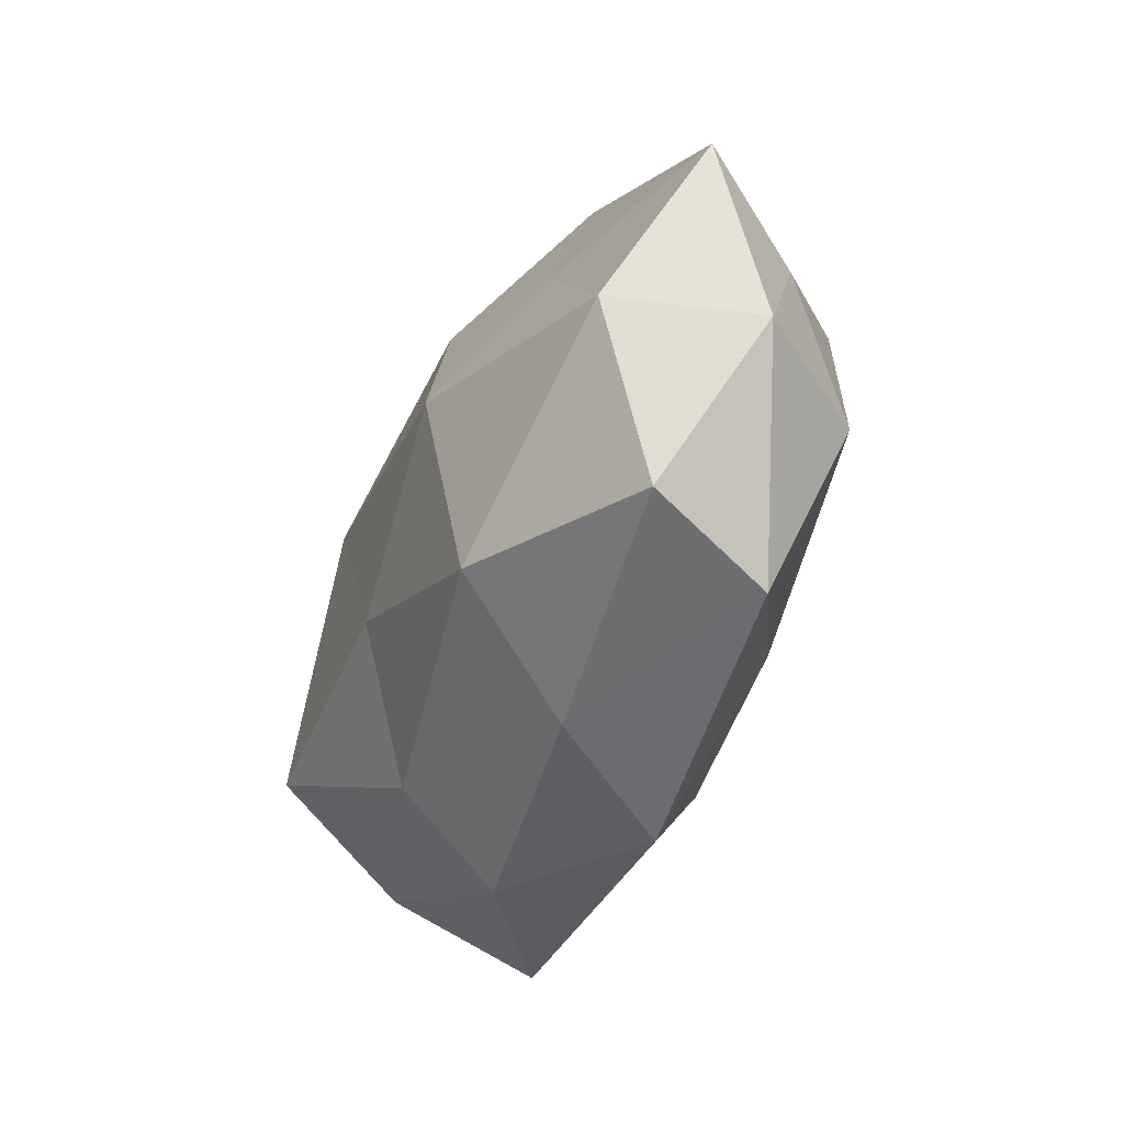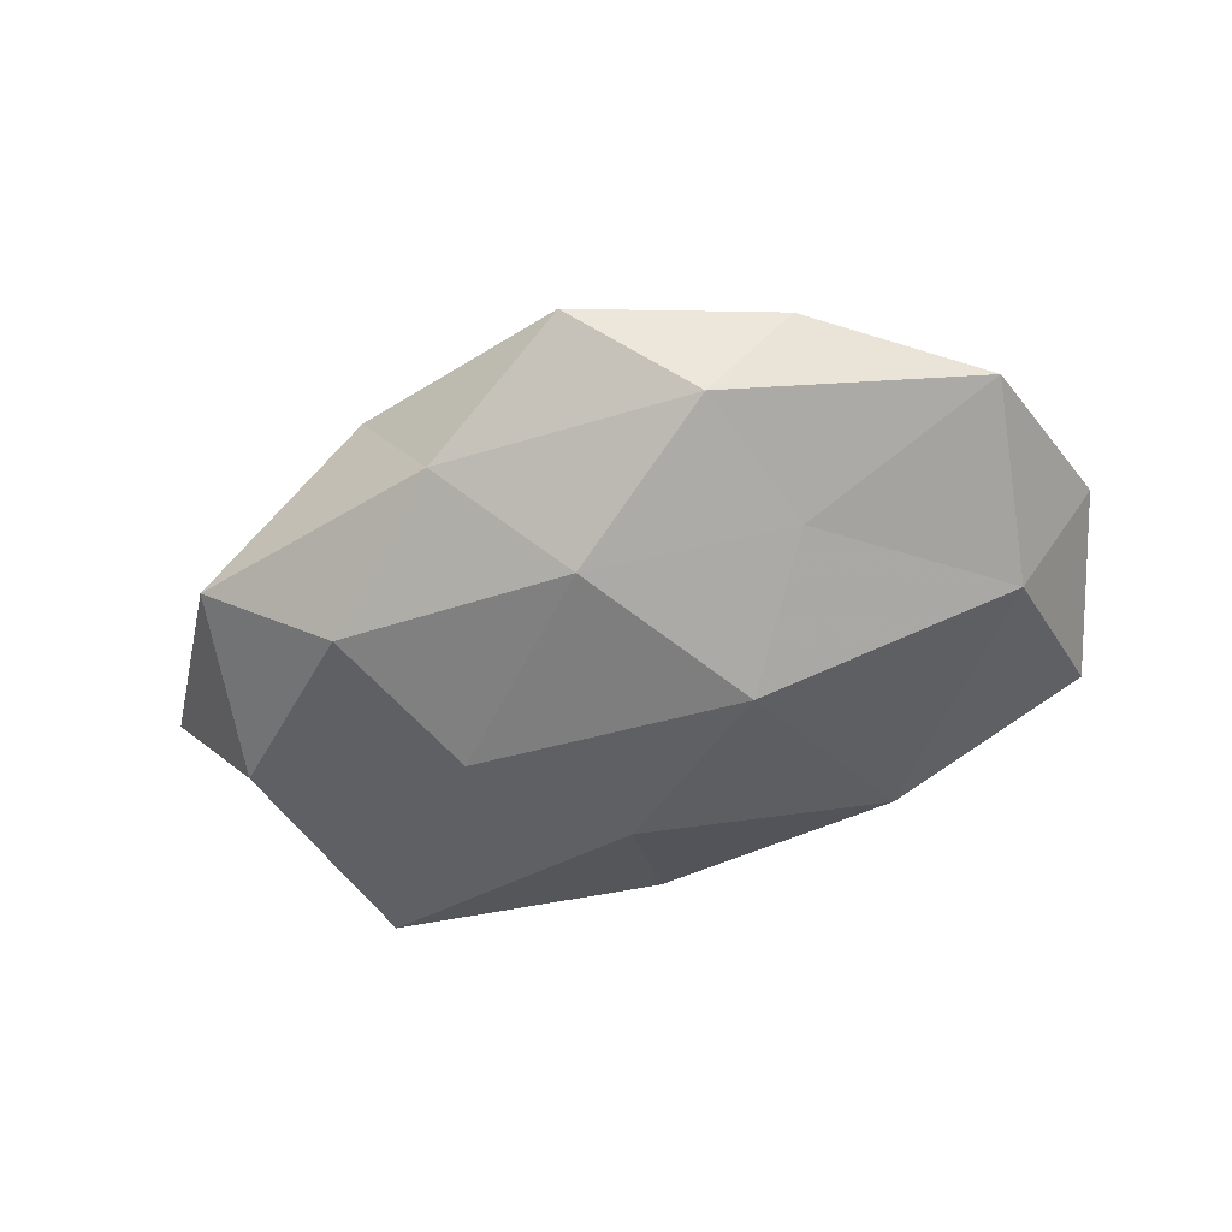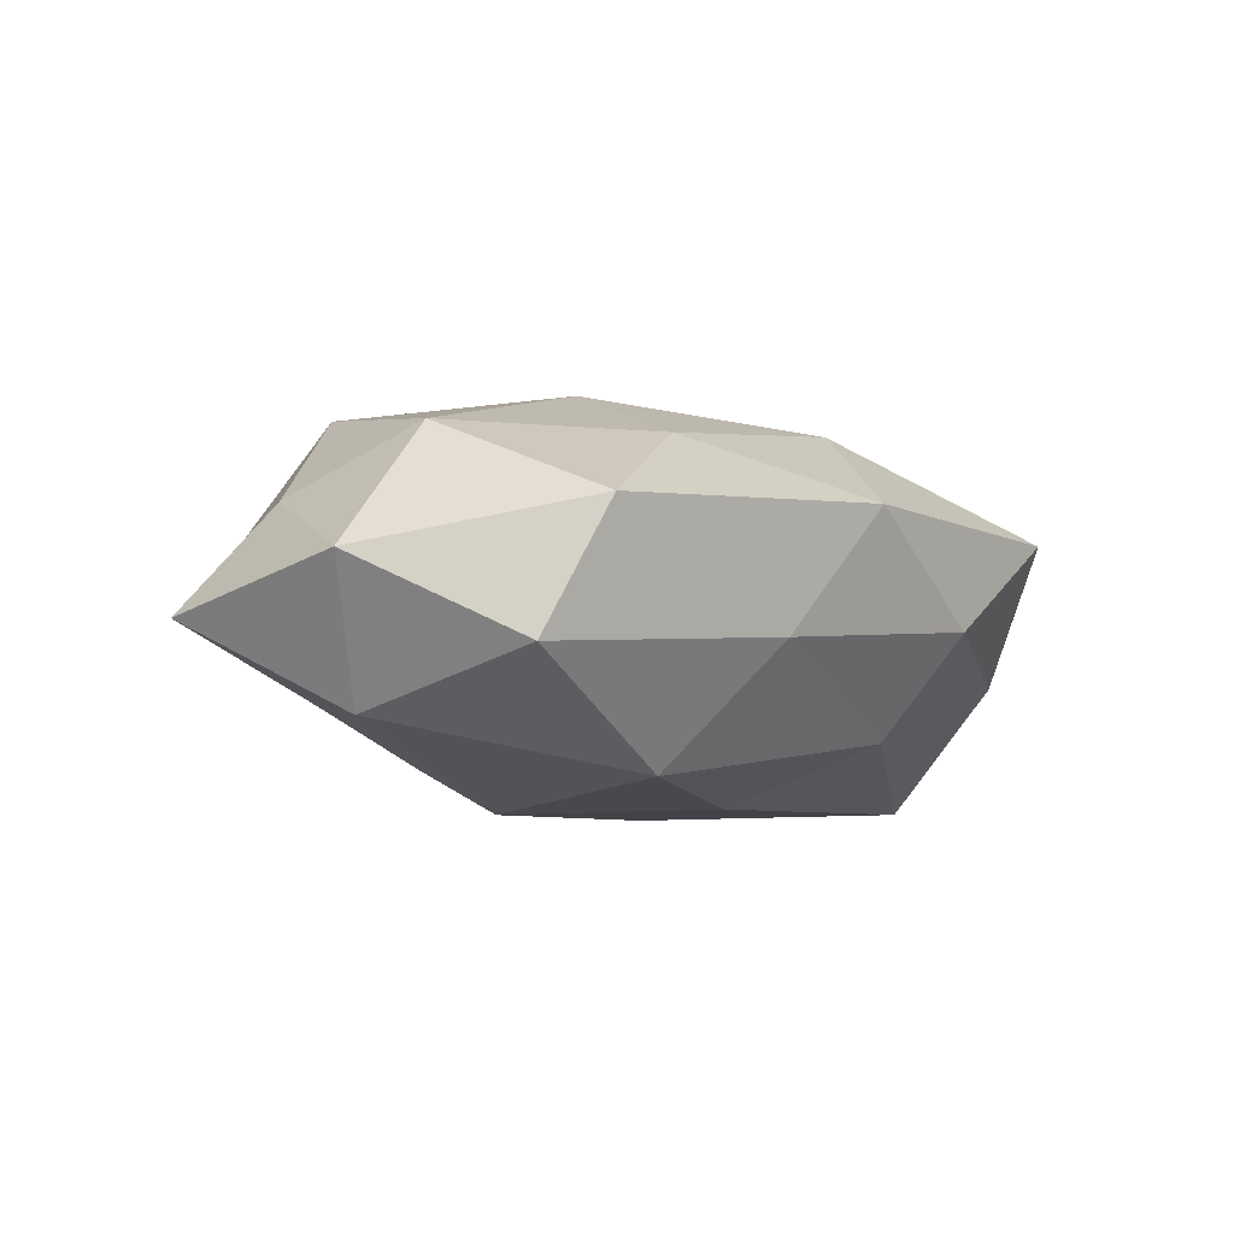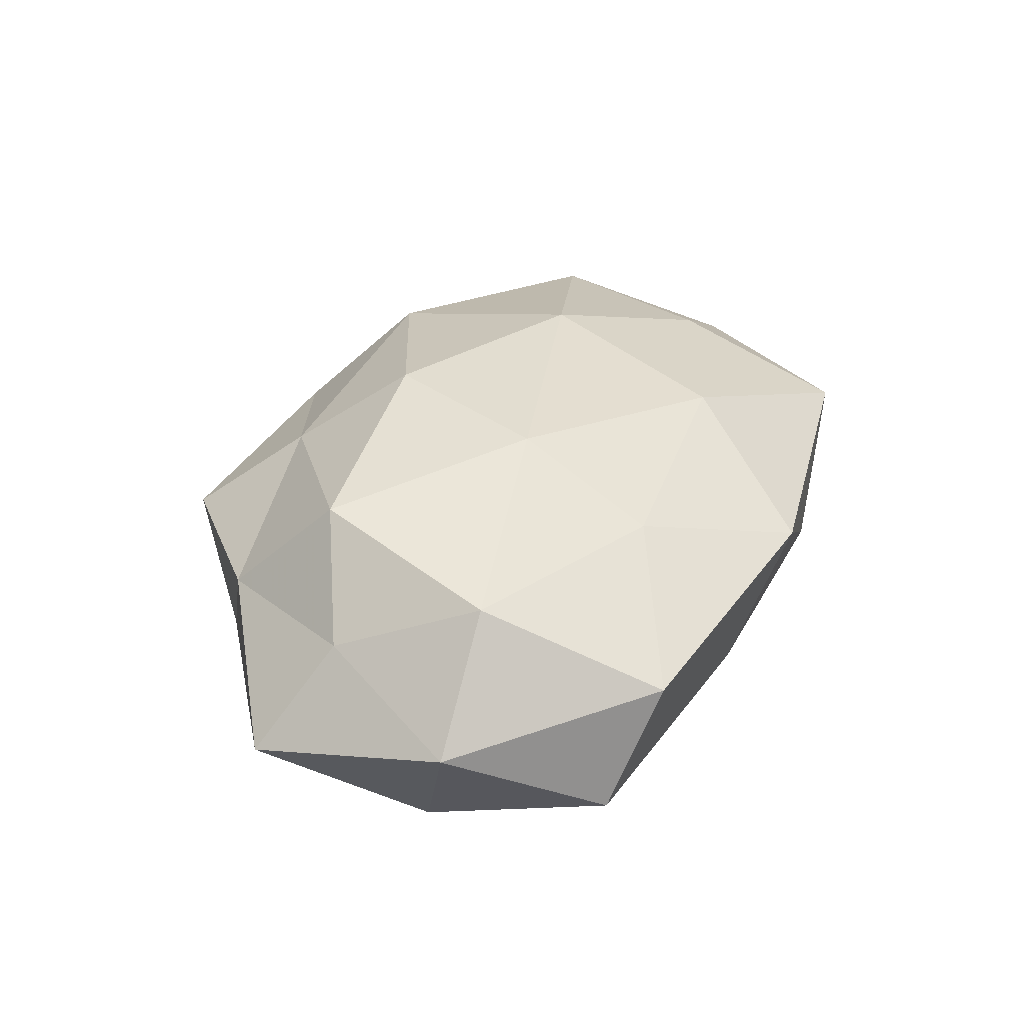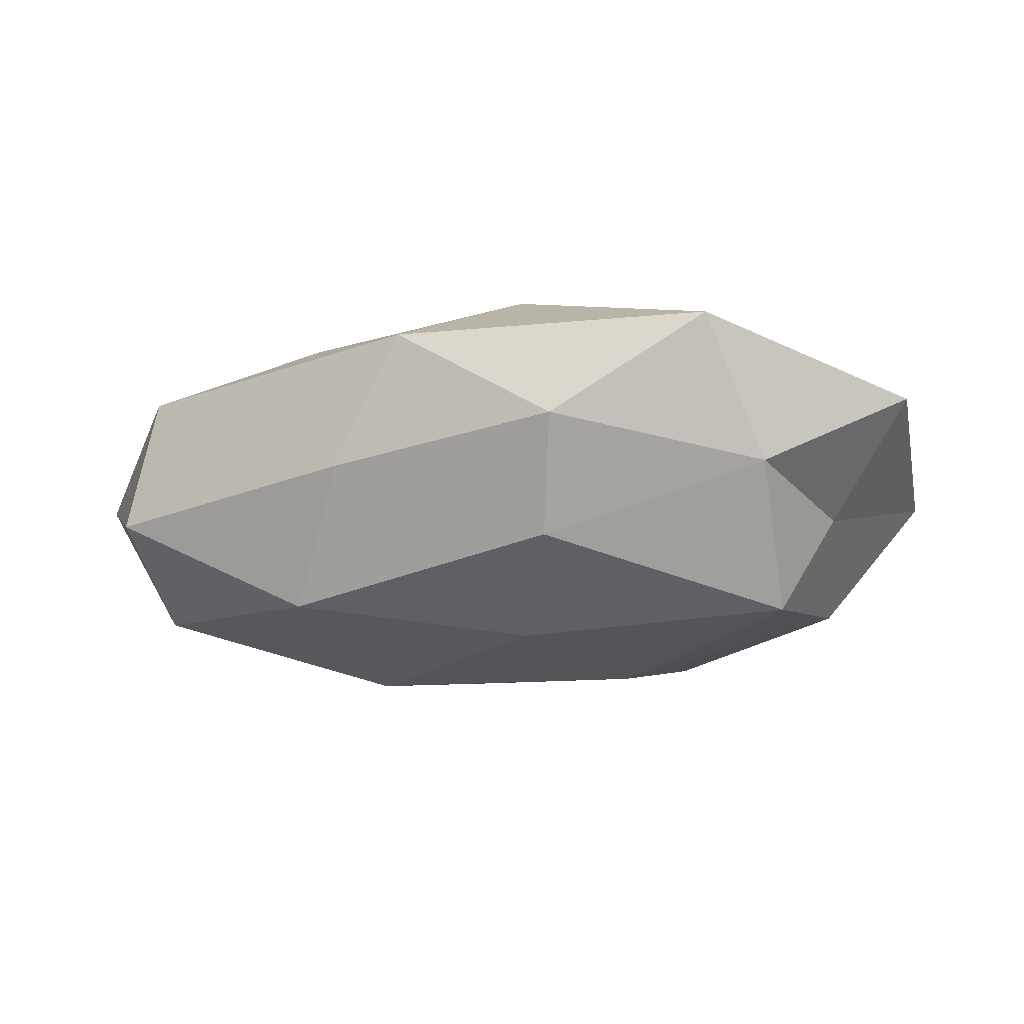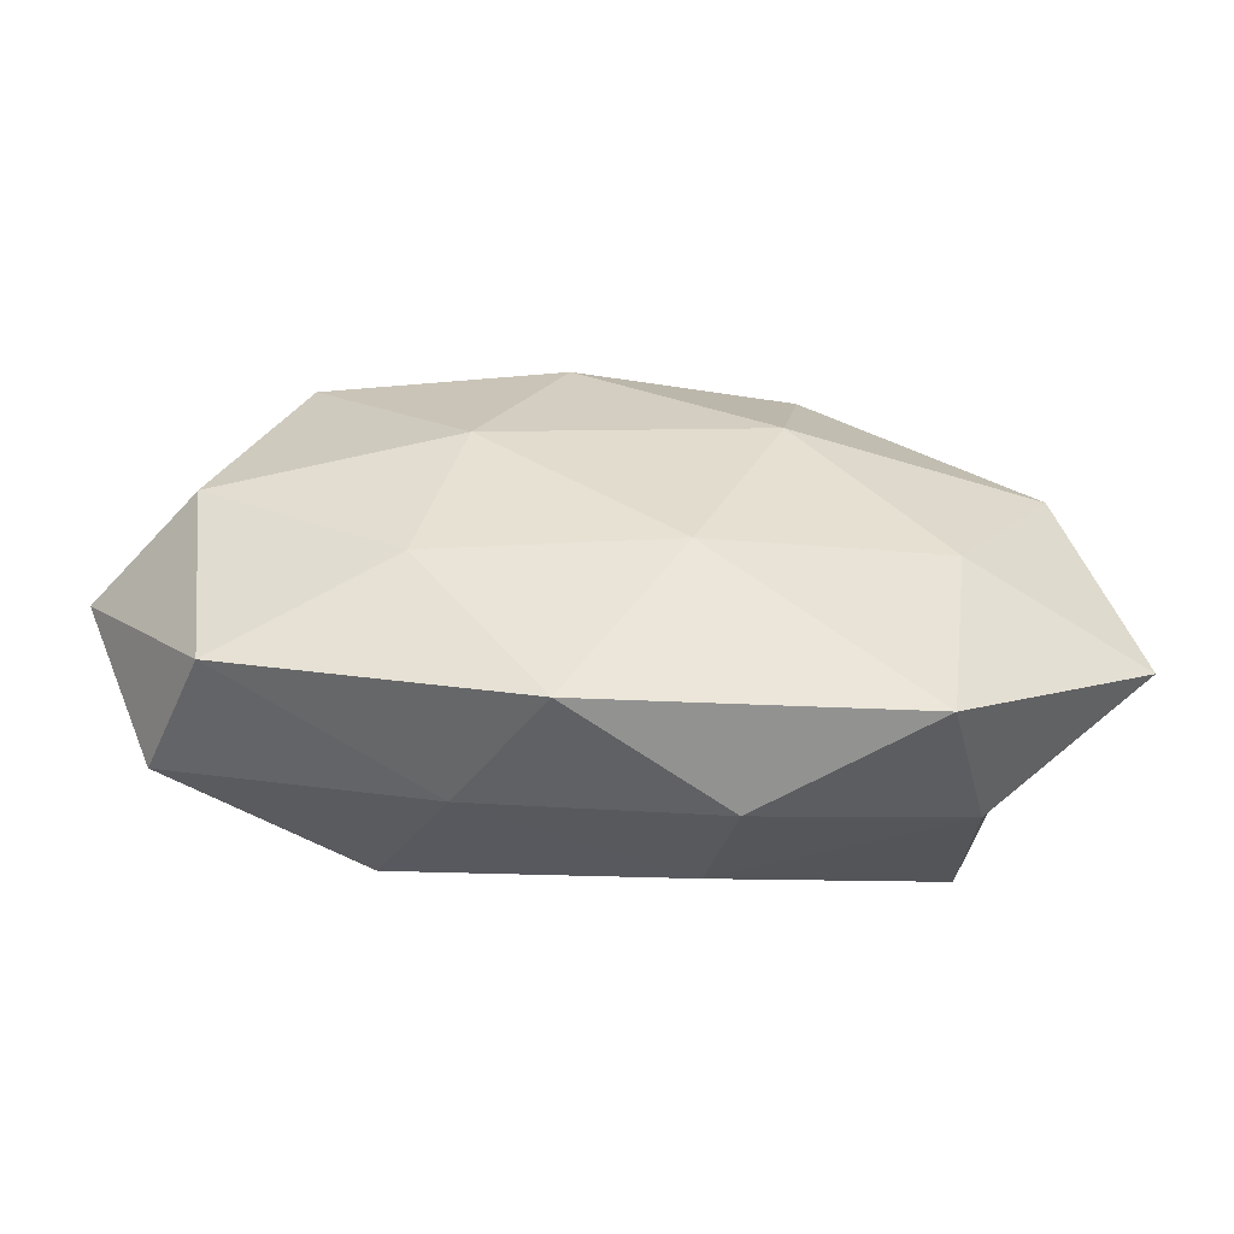
<metadata>
{"format":"obj","ext":"obj","renderer":"f3d","projection":"perspective","resolution":1024,"background":"white","views":[{"elev":-37.0,"azim":-111.6,"up":"+Y"},{"elev":-44.6,"azim":-151.8,"up":"+Z"},{"elev":-7.2,"azim":-52.8,"up":"+Z"},{"elev":32.5,"azim":-73.3,"up":"+Z"},{"elev":-22.2,"azim":10.9,"up":"+Z"},{"elev":-67.4,"azim":-4.0,"up":"+Y"}]}
</metadata>
<code>
v 0.0152 0.01867 0.01517
v 0.003251 -0.008055 -0.01799
v -0.02181 0.02625 -0.005279
v 0.03414 0.009572 -0.01209
v -0.02861 0.02227 0.005443
v 0.03562 -0.004857 -0.00623
v 0.004698 -0.01855 0.01555
v 0.04447 0.008532 -0.0003935
v 0.02969 0.01939 0.00622
v 0.009554 -0.02985 -0.002692
v -0.01193 0.03382 0.003031
v -0.01754 -0.01742 0.01253
v -0.02444 0.01337 -0.01072
v -0.03751 -0.01926 -0.007052
v 0.02949 0.02567 -0.004186
v -0.008798 0.02289 0.01125
v -0.005572 0.01177 0.01891
v -0.04357 0.01474 -0.003336
v -0.01297 -0.02606 -0.004946
v -0.005528 -0.03077 0.006703
v 0.01166 0.007625 -0.01835
v 0.01664 0.02226 -0.0132
v -0.03828 -0.001182 -0.01181
v -0.03314 -0.02345 0.004679
v 0.04404 -0.01217 0.003836
v 0.02964 -0.02128 -0.005774
v 0.01073 0.02927 0.0052
v 0.01259 -0.0004372 0.01905
v 0.02508 -0.02933 0.006988
v -0.0148 0.00382 -0.01882
v 0.02685 -0.01229 0.01313
v -0.03779 0.008234 0.006514
v -0.03561 -0.006038 0.01214
v -0.01347 -0.00408 0.01811
v 0.00761 -0.02221 -0.01238
v 0.03637 0.004579 0.01218
v -0.00638 0.02023 -0.01396
v -0.04478 -0.004876 0.0006565
v 0.03005 -0.01024 -0.01762
v -0.02787 0.01195 0.01542
v 0.002803 0.03008 -0.005597
v -0.01896 -0.01695 -0.01635
f 8 6 4
f 3 5 11
f 8 4 15
f 9 8 15
f 16 11 5
f 1 16 17
f 18 5 3
f 13 18 3
f 12 20 7
f 19 10 20
f 15 4 22
f 22 4 21
f 23 18 13
f 14 19 24
f 24 20 12
f 19 20 24
f 8 25 6
f 6 25 26
f 9 27 1
f 9 15 27
f 27 16 1
f 27 11 16
f 1 17 28
f 20 29 7
f 20 10 29
f 26 29 10
f 25 29 26
f 2 30 21
f 23 13 30
f 31 28 7
f 7 29 31
f 25 31 29
f 18 32 5
f 24 12 33
f 7 34 12
f 28 34 7
f 28 17 34
f 33 12 34
f 19 35 10
f 10 35 26
f 9 1 36
f 9 36 8
f 36 25 8
f 1 28 36
f 36 31 25
f 36 28 31
f 3 37 13
f 21 37 22
f 30 13 37
f 30 37 21
f 14 38 23
f 38 18 23
f 14 24 38
f 38 32 18
f 24 33 38
f 38 33 32
f 4 6 39
f 21 39 2
f 4 39 21
f 26 39 6
f 35 2 39
f 35 39 26
f 16 5 40
f 17 16 40
f 40 5 32
f 32 33 40
f 40 34 17
f 33 34 40
f 11 41 3
f 15 22 41
f 27 41 11
f 15 41 27
f 41 37 3
f 41 22 37
f 14 42 19
f 14 23 42
f 42 30 2
f 23 30 42
f 42 2 35
f 42 35 19

</code>
